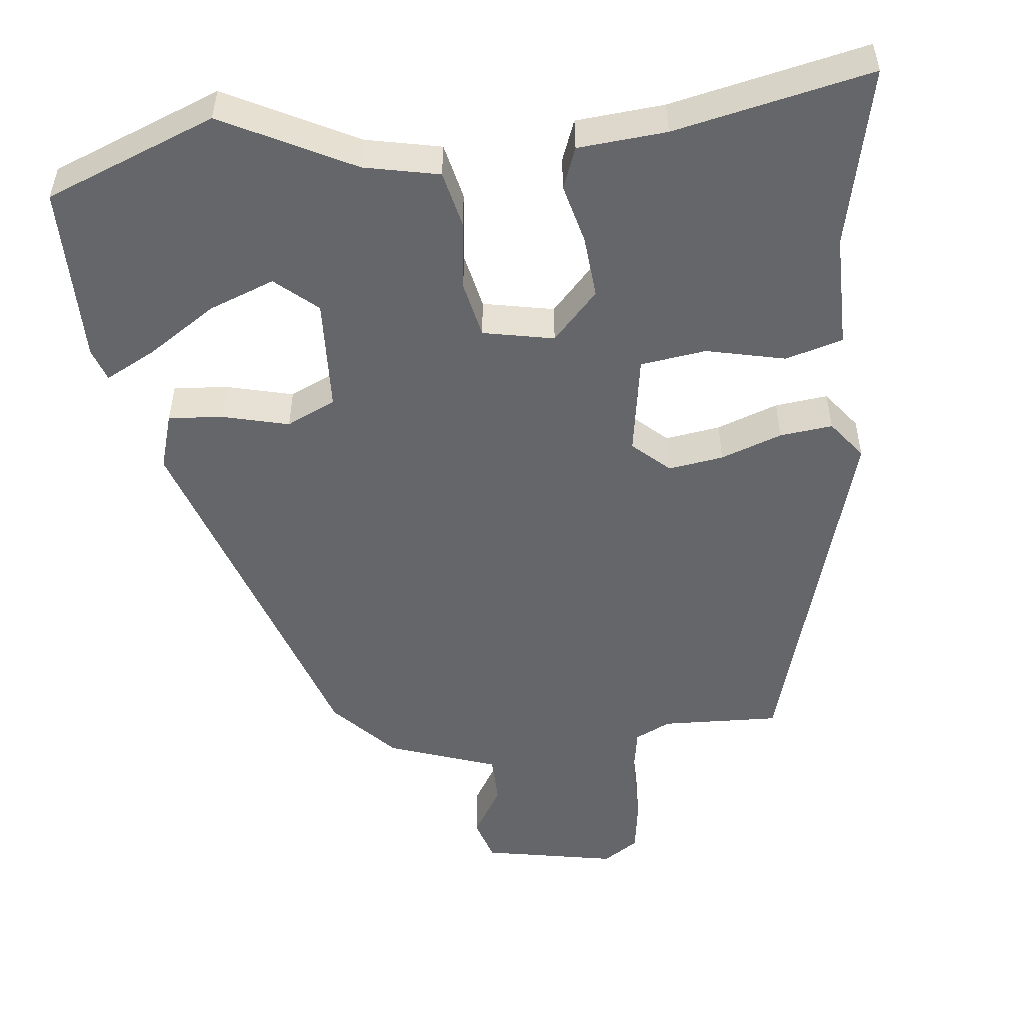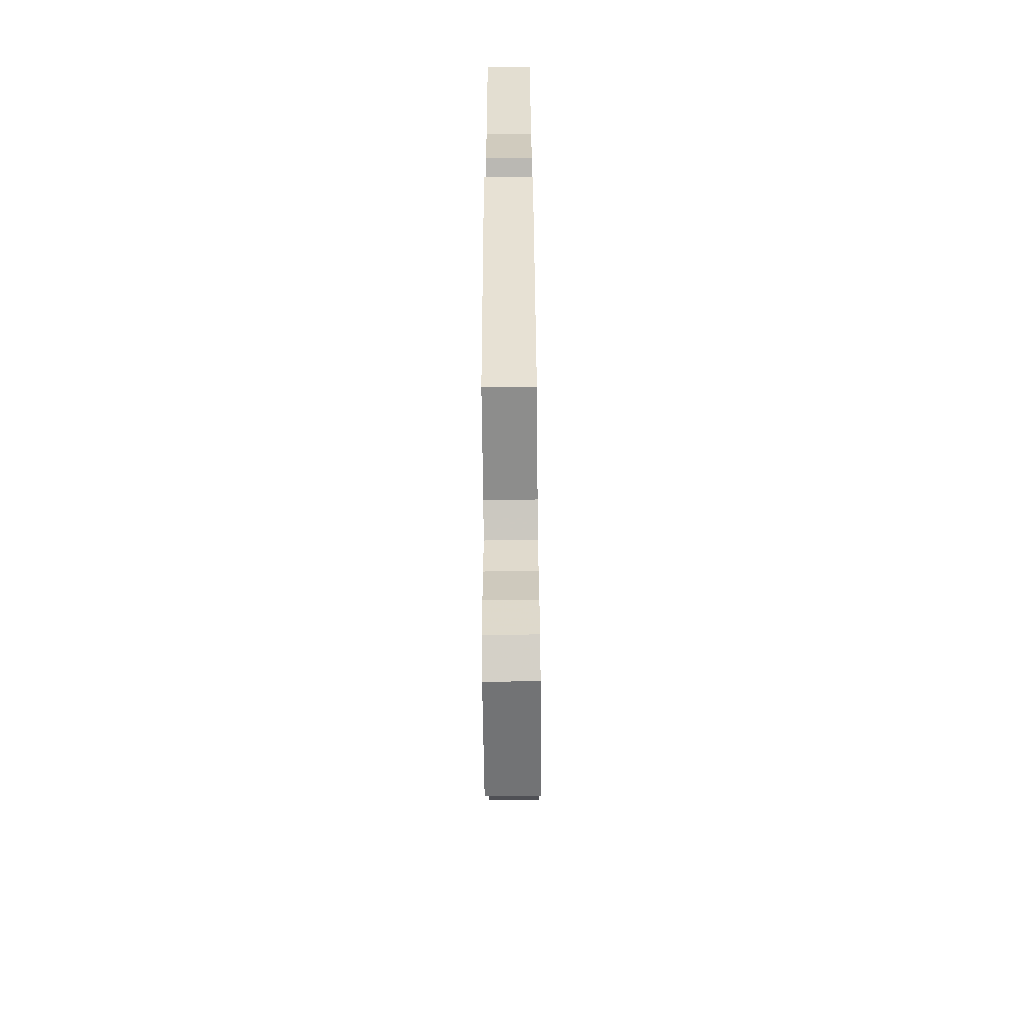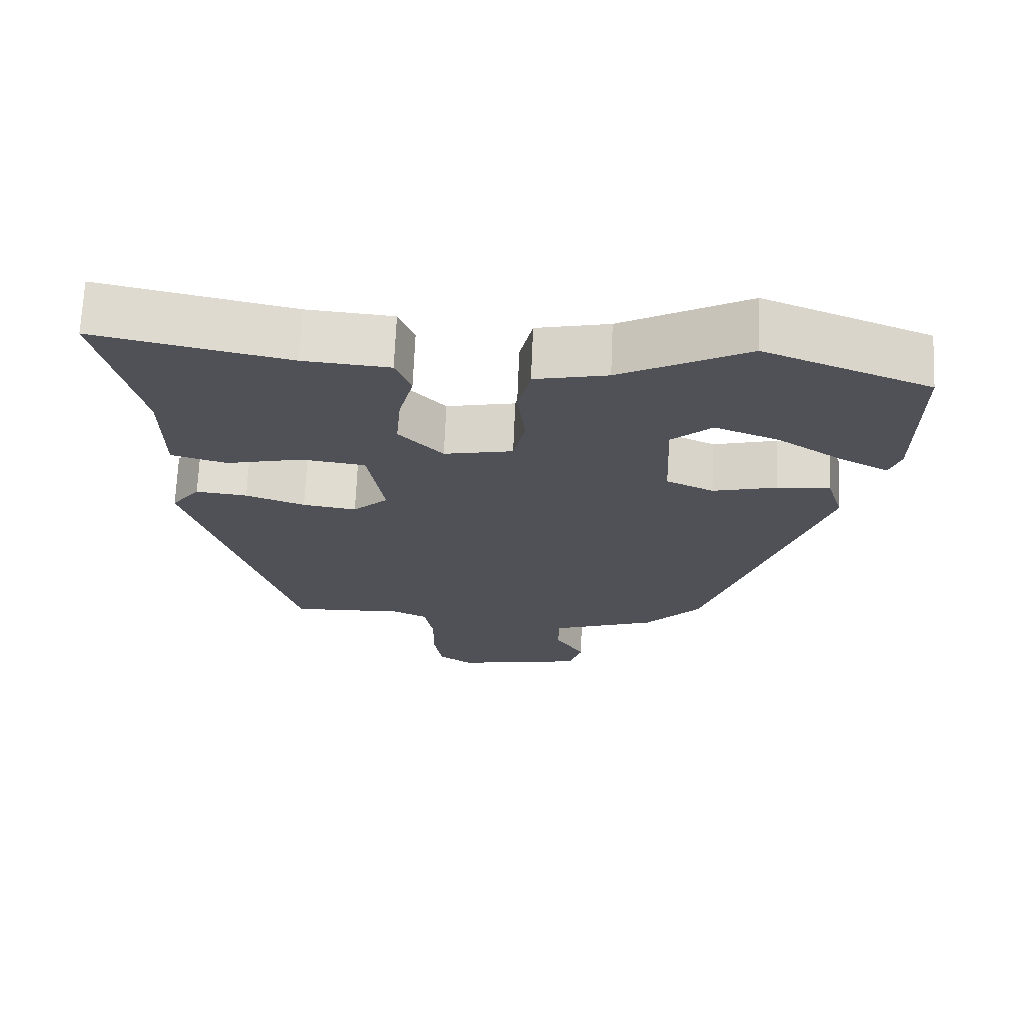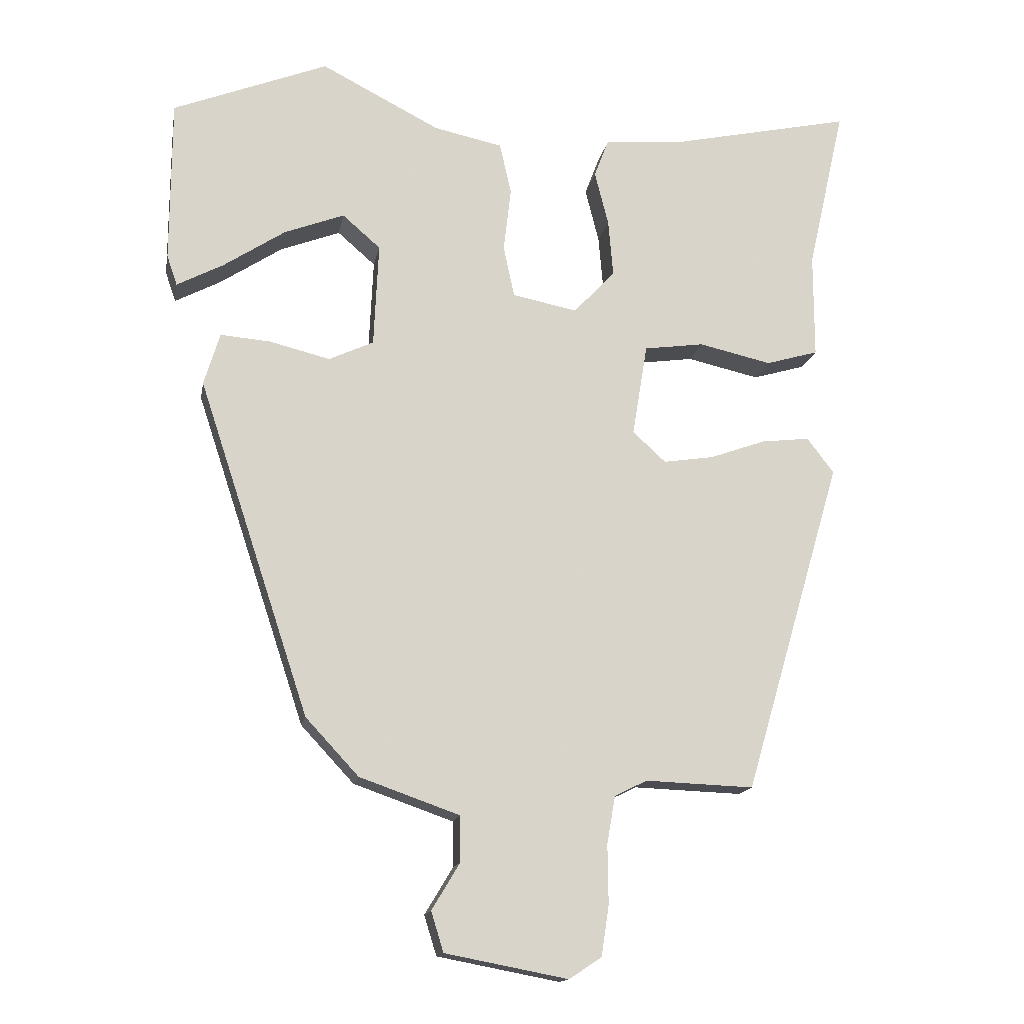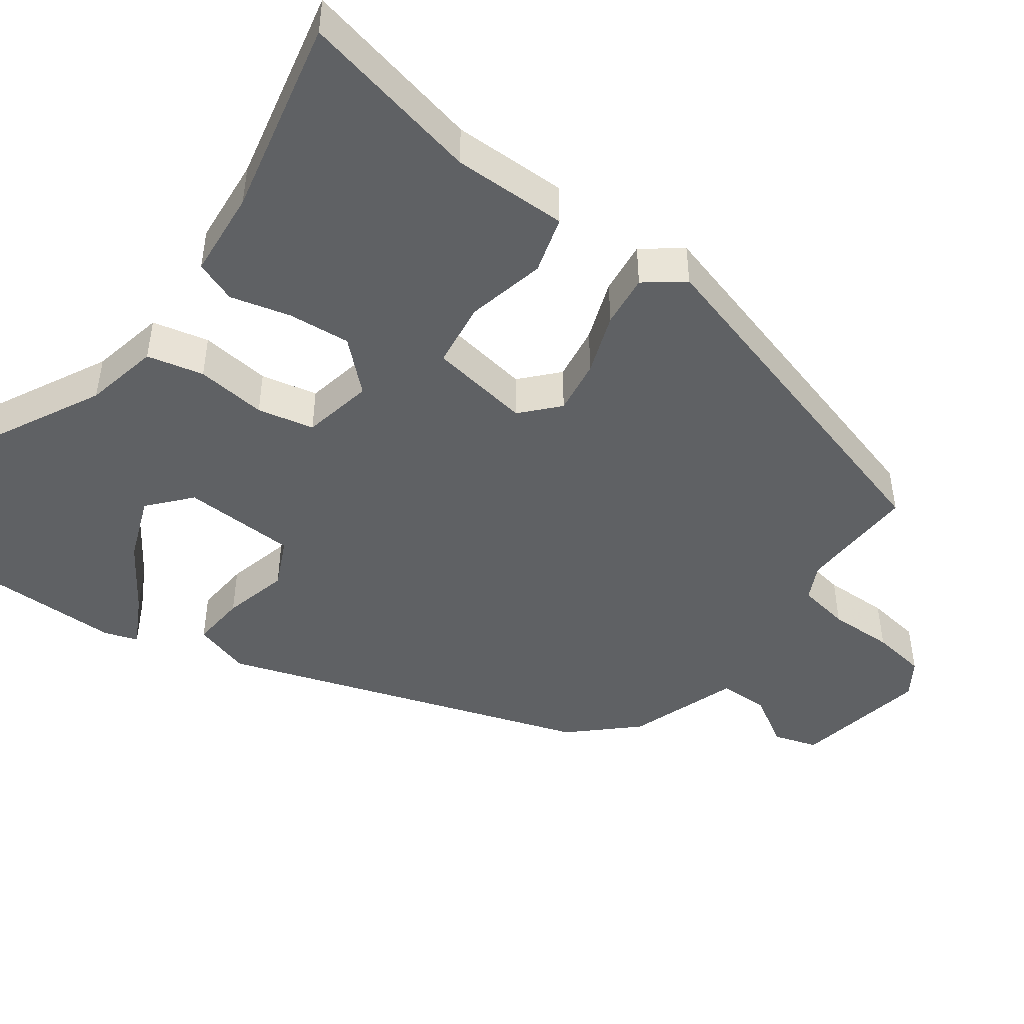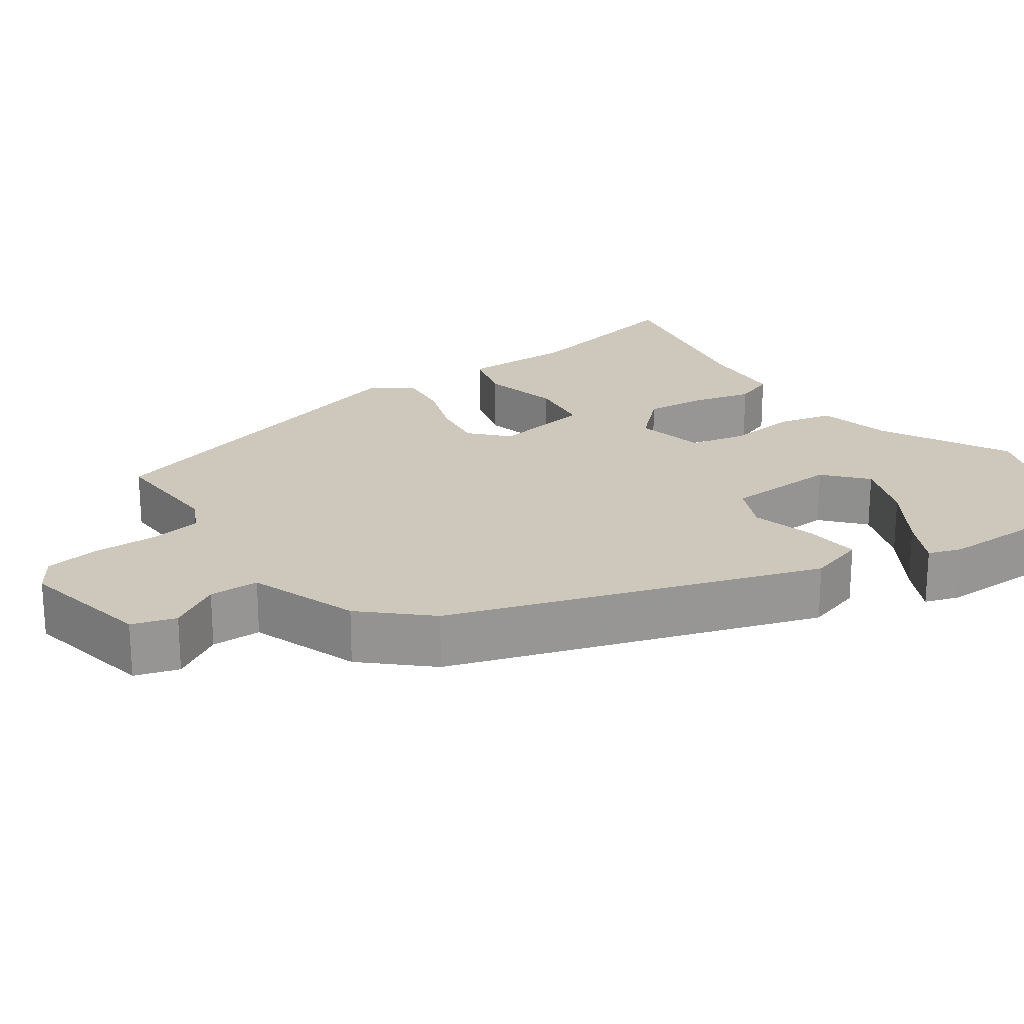
<metadata>
{"format":"obj","ext":"obj","renderer":"f3d","projection":"perspective","resolution":1024,"background":"white","views":[{"elev":-51.7,"azim":6.3,"up":"+Y"},{"elev":-66.6,"azim":90.6,"up":"+Z"},{"elev":69.7,"azim":-177.6,"up":"+Z"},{"elev":-15.0,"azim":-10.1,"up":"+Z"},{"elev":-46.1,"azim":54.0,"up":"+Y"},{"elev":21.8,"azim":-125.3,"up":"+Y"}]}
</metadata>
<code>
v -0.539 0.07 0.485
v -0.314 0.07 0.573
v -0.141 0.07 0.484
v -0.042 0.07 0.463
v -0.025 0.07 0.388
v -0.036 0.07 0.295
v -0.02 0.07 0.22
v 0.074 0.07 0.201
v 0.134 0.07 0.265
v 0.127 0.07 0.348
v 0.107 0.07 0.427
v 0.128 0.07 0.482
v 0.245 0.07 0.492
v 0.506 0.07 0.548
v 0.452 0.07 0.309
v 0.452 0.07 0.157
v 0.376 0.07 0.135
v 0.271 0.07 0.159
v 0.184 0.07 0.147
v 0.162 0.07 0.013
v 0.21 0.07 -0.031
v 0.283 0.07 -0.02
v 0.364 0.07 0.009
v 0.434 0.07 0.017
v 0.473 0.07 -0.034
v 0.331 0.07 -0.518
v 0.174 0.07 -0.512
v 0.127 0.07 -0.535
v 0.115 0.07 -0.604
v 0.116 0.07 -0.69
v 0.105 0.07 -0.763
v 0.058 0.07 -0.794
v -0.12 0.07 -0.76
v -0.138 0.07 -0.702
v -0.097 0.07 -0.634
v -0.098 0.07 -0.568
v -0.243 0.07 -0.517
v -0.32 0.07 -0.434
v -0.481 0.07 0.053
v -0.458 0.07 0.129
v -0.385 0.07 0.123
v -0.298 0.07 0.101
v -0.233 0.07 0.131
v -0.226 0.07 0.282
v -0.281 0.07 0.33
v -0.368 0.07 0.297
v -0.458 0.07 0.238
v -0.525 0.07 0.203
v -0.54 0.07 0.247
v -0.539 0 0.485
v -0.314 0 0.573
v -0.141 0 0.484
v -0.042 0 0.463
v -0.025 0 0.388
v -0.036 0 0.295
v -0.02 0 0.22
v 0.074 0 0.201
v 0.134 0 0.265
v 0.127 0 0.348
v 0.107 0 0.427
v 0.128 0 0.482
v 0.245 0 0.492
v 0.506 0 0.548
v 0.452 0 0.309
v 0.452 0 0.157
v 0.376 0 0.135
v 0.271 0 0.159
v 0.184 0 0.147
v 0.162 0 0.013
v 0.21 0 -0.031
v 0.283 0 -0.02
v 0.364 0 0.009
v 0.434 0 0.017
v 0.473 0 -0.034
v 0.331 0 -0.518
v 0.174 0 -0.512
v 0.127 0 -0.535
v 0.115 0 -0.604
v 0.116 0 -0.69
v 0.105 0 -0.763
v 0.058 0 -0.794
v -0.12 0 -0.76
v -0.138 0 -0.702
v -0.097 0 -0.634
v -0.098 0 -0.568
v -0.243 0 -0.517
v -0.32 0 -0.434
v -0.481 0 0.053
v -0.458 0 0.129
v -0.385 0 0.123
v -0.298 0 0.101
v -0.233 0 0.131
v -0.226 0 0.282
v -0.281 0 0.33
v -0.368 0 0.297
v -0.458 0 0.238
v -0.525 0 0.203
v -0.54 0 0.247
f 46 47 48 49
f 45 46 49 1
f 39 40 41 42
f 37 38 39 42
f 36 37 42 43
f 32 33 34 35
f 32 35 36
f 29 30 31 32
f 28 29 32 36
f 27 28 36 43
f 22 23 24 25
f 21 22 25 26
f 20 21 26 27
f 15 16 17 18
f 13 14 15 18
f 13 18 19
f 10 11 12 13
f 9 10 13 19
f 8 9 19 20
f 3 4 5 6
f 3 6 7
f 45 1 2 3
f 44 45 3 7
f 27 43 44 7
f 7 8 20 27
f 98 97 96 95
f 50 98 95 94
f 91 90 89 88
f 91 88 87 86
f 92 91 86 85
f 84 83 82 81
f 85 84 81
f 81 80 79 78
f 85 81 78 77
f 92 85 77 76
f 74 73 72 71
f 75 74 71 70
f 76 75 70 69
f 67 66 65 64
f 67 64 63 62
f 68 67 62
f 62 61 60 59
f 68 62 59 58
f 69 68 58 57
f 55 54 53 52
f 56 55 52
f 52 51 50 94
f 56 52 94 93
f 56 93 92 76
f 76 69 57 56
f 1 50 51 2
f 2 51 52 3
f 3 52 53 4
f 4 53 54 5
f 5 54 55 6
f 6 55 56 7
f 7 56 57 8
f 8 57 58 9
f 9 58 59 10
f 10 59 60 11
f 11 60 61 12
f 12 61 62 13
f 13 62 63 14
f 14 63 64 15
f 15 64 65 16
f 16 65 66 17
f 17 66 67 18
f 18 67 68 19
f 19 68 69 20
f 20 69 70 21
f 21 70 71 22
f 22 71 72 23
f 23 72 73 24
f 24 73 74 25
f 25 74 75 26
f 26 75 76 27
f 27 76 77 28
f 28 77 78 29
f 29 78 79 30
f 30 79 80 31
f 31 80 81 32
f 32 81 82 33
f 33 82 83 34
f 34 83 84 35
f 35 84 85 36
f 36 85 86 37
f 37 86 87 38
f 38 87 88 39
f 39 88 89 40
f 40 89 90 41
f 41 90 91 42
f 42 91 92 43
f 43 92 93 44
f 44 93 94 45
f 45 94 95 46
f 46 95 96 47
f 47 96 97 48
f 48 97 98 49
f 49 98 50 1

</code>
